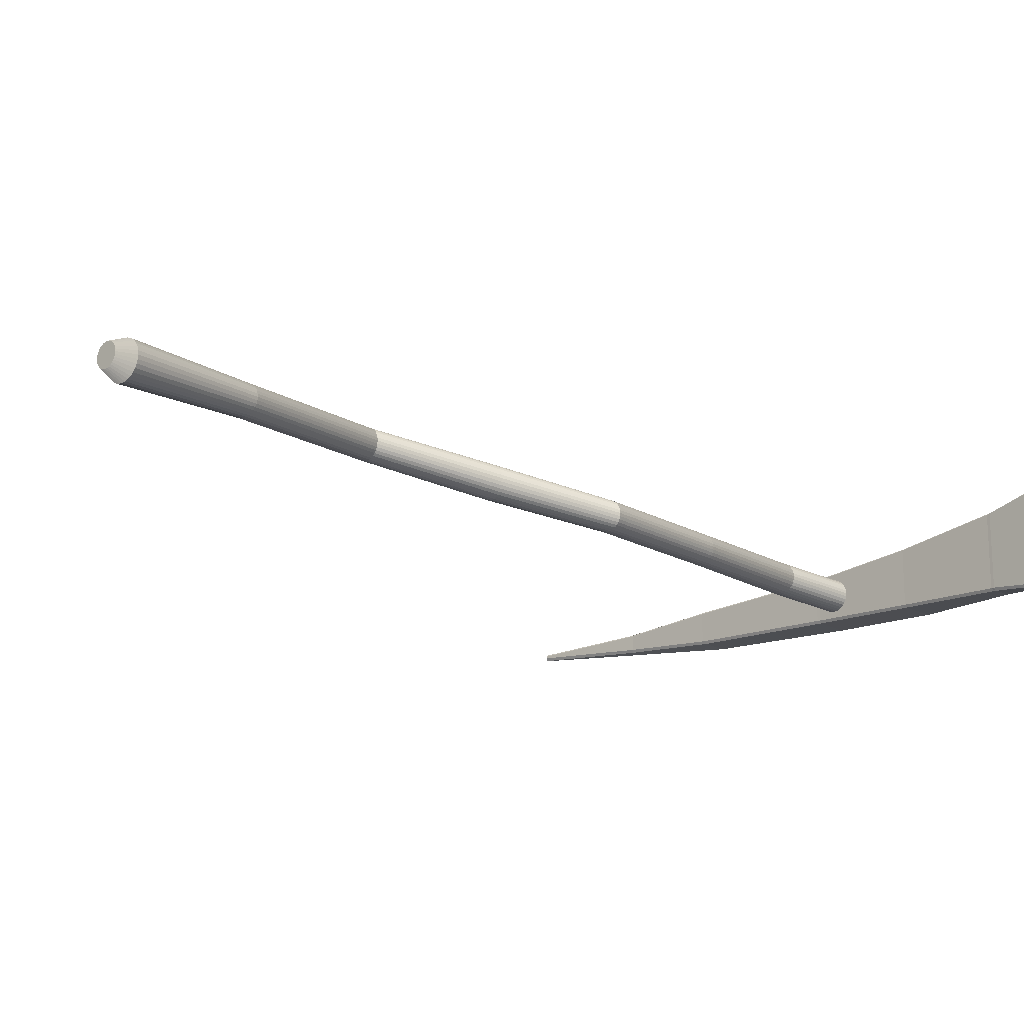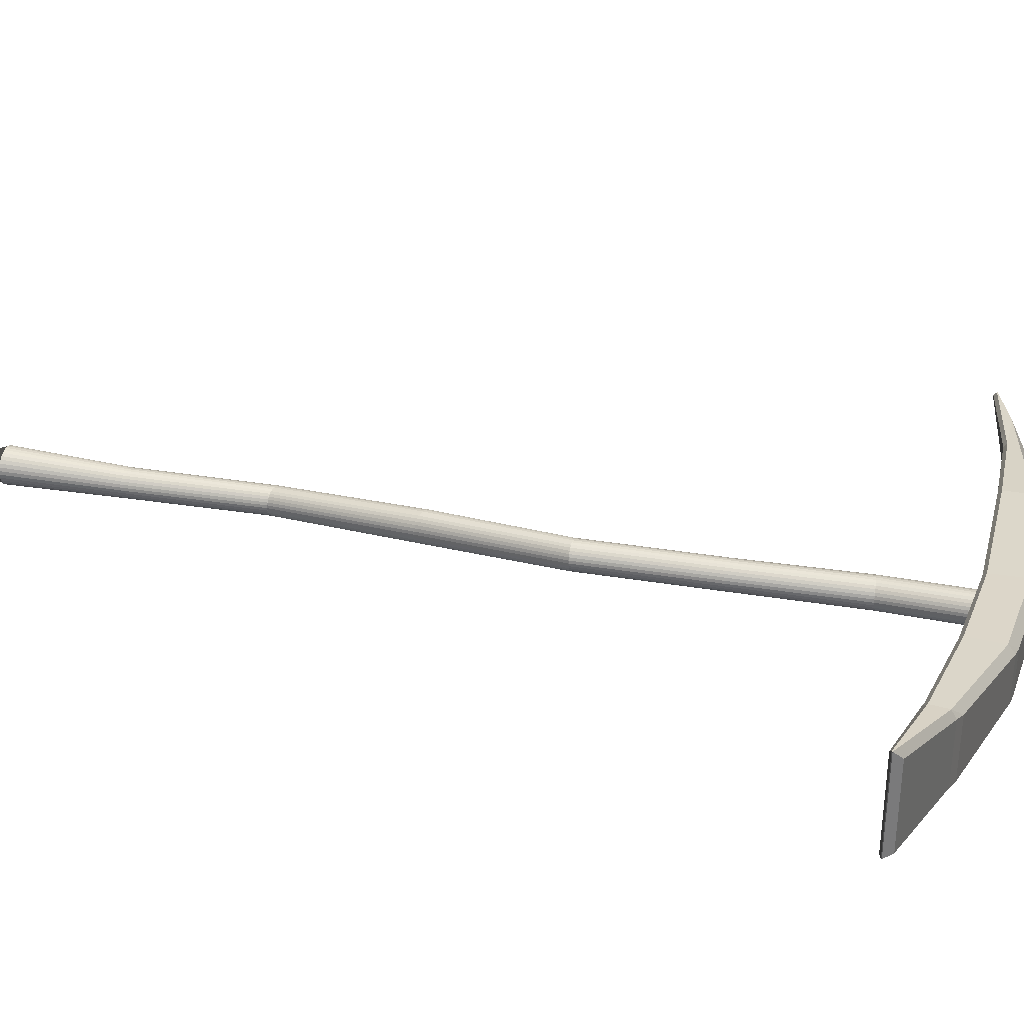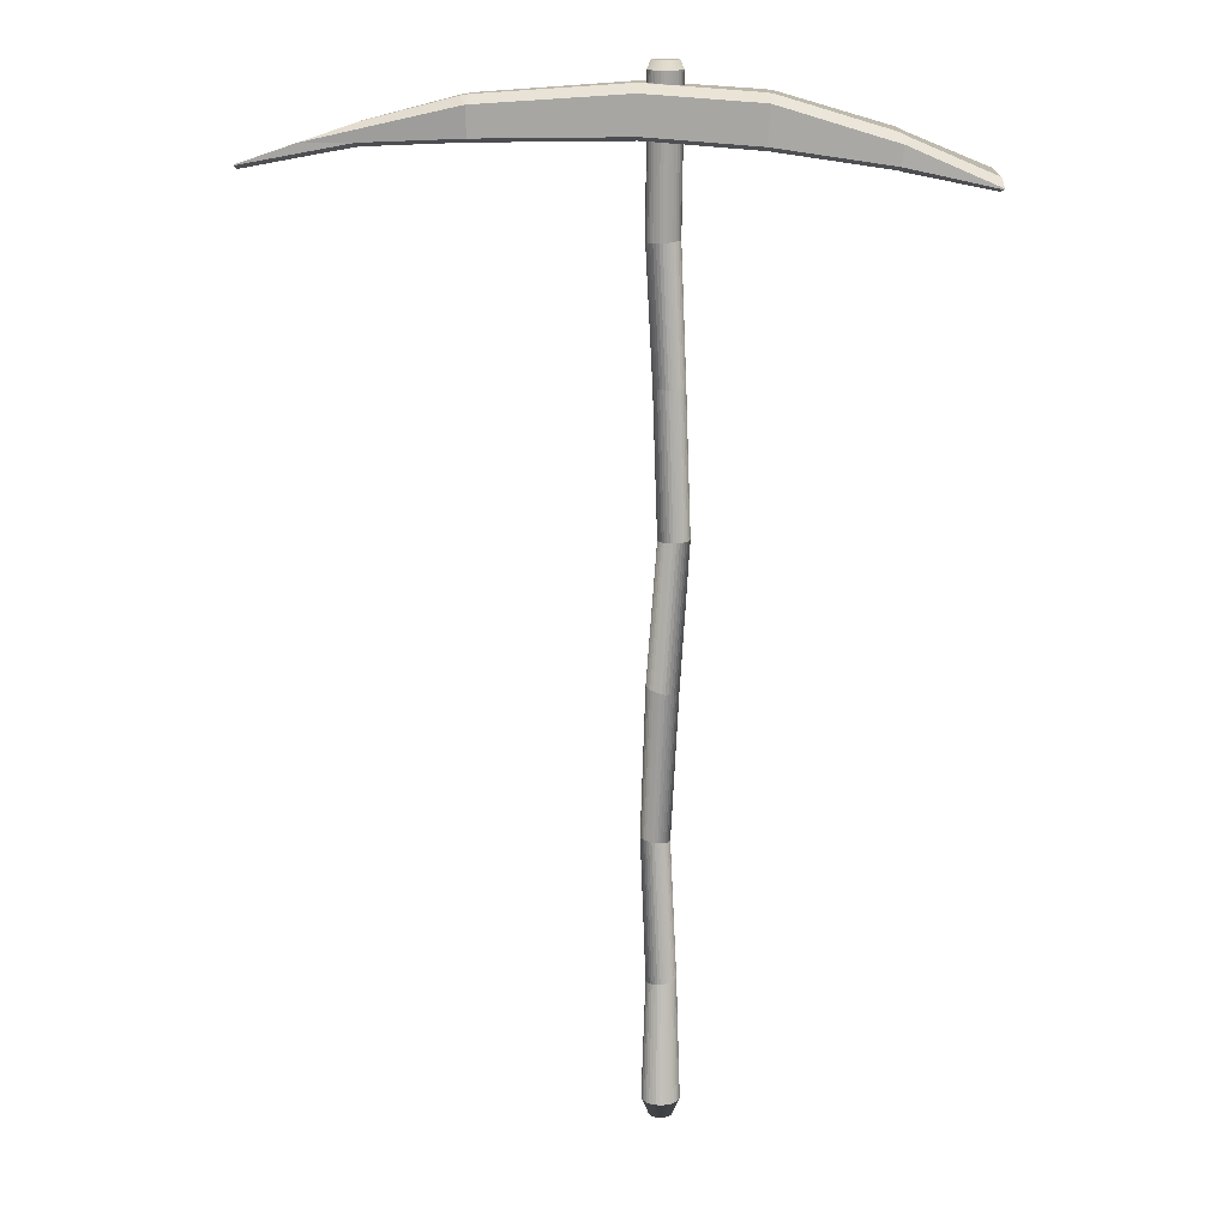
<metadata>
{"format":"obj","ext":"obj","renderer":"f3d","projection":"perspective","resolution":1024,"background":"white","views":[{"elev":-18.1,"azim":43.9,"up":"+Z"},{"elev":32.2,"azim":105.3,"up":"+Z"},{"elev":14.9,"azim":3.1,"up":"+Y"}]}
</metadata>
<code>
o Cylinder.001
v -0 0.1705 -0.01821
v 0.003533 0.1709 -0.01786
v 0.00693 0.1712 -0.01683
v 0.01006 0.1716 -0.01514
v 0.0128 0.1719 -0.01288
v 0.01506 0.1721 -0.01012
v 0.01673 0.1723 -0.00697
v 0.01776 0.1724 -0.003553
v 0.01811 0.1724 0
v 0.01776 0.1724 0.003553
v 0.01673 0.1723 0.00697
v 0.01506 0.1721 0.01012
v 0.0128 0.1719 0.01288
v 0.01006 0.1716 0.01514
v 0.00693 0.1712 0.01683
v 0.003533 0.1709 0.01786
v -0 0.1705 0.01821
v -0.003533 0.1701 0.01786
v -0.00693 0.1698 0.01683
v -0.01006 0.1694 0.01514
v -0.0128 0.1691 0.01288
v -0.01506 0.1689 0.01012
v -0.01673 0.1687 0.00697
v -0.01776 0.1686 0.003553
v -0.01811 0.1685 -0
v -0.01776 0.1686 -0.003553
v -0.01673 0.1687 -0.00697
v -0.01506 0.1689 -0.01012
v -0.0128 0.1691 -0.01288
v -0.01006 0.1694 -0.01514
v -0.00693 0.1698 -0.01683
v -0.003533 0.1701 -0.01786
v -0.004081 0.3446 -0.01732
v -0.007495 0.3451 -0.01766
v -0.000798 0.3442 -0.01631
v 0.002227 0.3438 -0.01468
v 0.004878 0.3434 -0.01249
v 0.007054 0.3431 -0.00981
v 0.008671 0.3429 -0.006757
v 0.009667 0.3428 -0.003445
v 0.01 0.3427 0
v 0.009667 0.3428 0.003445
v 0.008671 0.3429 0.006757
v 0.007054 0.3431 0.00981
v 0.004878 0.3434 0.01249
v 0.002227 0.3438 0.01468
v -0.000798 0.3442 0.01631
v -0.004081 0.3446 0.01732
v -0.007495 0.3451 0.01766
v -0.01091 0.3455 0.01732
v -0.01419 0.346 0.01631
v -0.01722 0.3464 0.01468
v -0.01987 0.3468 0.01249
v -0.02204 0.3471 0.00981
v -0.02366 0.3473 0.006757
v -0.02466 0.3474 0.003445
v -0.02499 0.3474 -0
v -0.02466 0.3474 -0.003445
v -0.02366 0.3473 -0.006757
v -0.02204 0.3471 -0.00981
v -0.01987 0.3468 -0.01249
v -0.01722 0.3464 -0.01468
v -0.01419 0.346 -0.01631
v -0.01091 0.3455 -0.01732
v 0.003605 0.5228 -0.01932
v -0.000129 0.5237 -0.01968
v 0.007201 0.5219 -0.01822
v 0.01052 0.5211 -0.01641
v 0.01343 0.5205 -0.01398
v 0.01583 0.5199 -0.01101
v 0.01762 0.5195 -0.007618
v 0.01874 0.5193 -0.003933
v 0.01913 0.5192 -9.6e-05
v 0.01879 0.5193 0.003745
v 0.01772 0.5196 0.007441
v 0.01598 0.52 0.01085
v 0.01362 0.5206 0.01385
v 0.01073 0.5214 0.01631
v 0.007439 0.5222 0.01814
v 0.003858 0.523 0.01928
v 0.000129 0.5239 0.01968
v -0.003605 0.5248 0.01932
v -0.007201 0.5257 0.01822
v -0.01052 0.5265 0.01641
v -0.01343 0.5272 0.01398
v -0.01583 0.5277 0.01101
v -0.01762 0.5281 0.007618
v -0.01874 0.5284 0.003933
v -0.01913 0.5284 9.6e-05
v -0.01879 0.5283 -0.003745
v -0.01772 0.528 -0.007441
v -0.01598 0.5276 -0.01085
v -0.01362 0.527 -0.01385
v -0.01073 0.5263 -0.01631
v -0.007439 0.5255 -0.01814
v -0.003858 0.5246 -0.01928
v 0.01551 0.6987 -0.01825
v 0.01188 0.6986 -0.0186
v 0.019 0.6988 -0.01719
v 0.02222 0.6989 -0.01547
v 0.02504 0.699 -0.01315
v 0.02735 0.6991 -0.01034
v 0.02907 0.6992 -0.007119
v 0.03013 0.6992 -0.003629
v 0.03049 0.6992 0
v 0.03013 0.6992 0.003629
v 0.02907 0.6992 0.007119
v 0.02735 0.6991 0.01034
v 0.02504 0.699 0.01315
v 0.02222 0.6989 0.01547
v 0.019 0.6988 0.01719
v 0.01551 0.6987 0.01825
v 0.01188 0.6986 0.0186
v 0.008247 0.6985 0.01825
v 0.004756 0.6984 0.01719
v 0.001539 0.6983 0.01547
v -0.001281 0.6982 0.01315
v -0.003596 0.6981 0.01034
v -0.005316 0.698 0.007119
v -0.006375 0.698 0.003629
v -0.006732 0.698 -0
v -0.006375 0.698 -0.003629
v -0.005316 0.698 -0.007119
v -0.003596 0.6981 -0.01034
v -0.001281 0.6982 -0.01315
v 0.001539 0.6983 -0.01547
v 0.004756 0.6984 -0.01719
v 0.008247 0.6985 -0.01825
v 0.009649 0.8705 -0.01825
v 0.00602 0.8705 -0.0186
v 0.01314 0.8705 -0.01719
v 0.01636 0.8705 -0.01547
v 0.01917 0.8705 -0.01315
v 0.02149 0.8705 -0.01034
v 0.02321 0.8705 -0.007119
v 0.02426 0.8705 -0.003629
v 0.02462 0.8705 0
v 0.02426 0.8705 0.003629
v 0.02321 0.8705 0.007119
v 0.02149 0.8705 0.01034
v 0.01917 0.8705 0.01315
v 0.01636 0.8705 0.01547
v 0.01314 0.8705 0.01719
v 0.009649 0.8705 0.01825
v 0.00602 0.8705 0.0186
v 0.002391 0.8705 0.01825
v -0.001098 0.8705 0.01719
v -0.004314 0.8705 0.01547
v -0.007133 0.8705 0.01315
v -0.009447 0.8705 0.01034
v -0.01117 0.8705 0.007119
v -0.01222 0.8705 0.003629
v -0.01258 0.8705 -0
v -0.01222 0.8705 -0.003629
v -0.01117 0.8705 -0.007119
v -0.009447 0.8705 -0.01034
v -0.007133 0.8705 -0.01315
v -0.004314 0.8705 -0.01547
v -0.001098 0.8705 -0.01719
v 0.002391 0.8705 -0.01825
v 0.002357 1.031 -0.01892
v -0.001472 1.031 -0.01929
v 0.006039 1.031 -0.01782
v 0.009433 1.032 -0.01604
v 0.01241 1.032 -0.01364
v 0.01485 1.032 -0.01072
v 0.01666 1.032 -0.007381
v 0.01778 1.033 -0.003763
v 0.01816 1.033 0
v 0.01778 1.033 0.003763
v 0.01666 1.032 0.007381
v 0.01485 1.032 0.01072
v 0.01241 1.032 0.01364
v 0.009433 1.032 0.01604
v 0.006039 1.031 0.01782
v 0.002357 1.031 0.01892
v -0.001472 1.031 0.01929
v -0.005302 1.03 0.01892
v -0.008984 1.03 0.01782
v -0.01238 1.03 0.01604
v -0.01535 1.03 0.01364
v -0.01779 1.029 0.01072
v -0.01961 1.029 0.007381
v -0.02072 1.029 0.003763
v -0.0211 1.029 -0
v -0.02072 1.029 -0.003763
v -0.01961 1.029 -0.007381
v -0.01779 1.029 -0.01072
v -0.01535 1.03 -0.01364
v -0.01238 1.03 -0.01604
v -0.008984 1.03 -0.01782
v -0.005302 1.03 -0.01892
v 0.003048 1.224 -0.01532
v 0.003954 1.213 -0.01988
v 0 1.213 -0.02027
v 0 1.224 -0.01562
v 0.005979 1.224 -0.01443
v 0.007757 1.213 -0.01873
v 0.00868 1.224 -0.01299
v 0.01126 1.213 -0.01685
v 0.01105 1.224 -0.01105
v 0.01433 1.213 -0.01433
v 0.01299 1.224 -0.00868
v 0.01685 1.213 -0.01126
v 0.01443 1.224 -0.005979
v 0.01873 1.213 -0.007757
v 0.01532 1.224 -0.003048
v 0.01988 1.213 -0.003954
v 0.01562 1.224 0
v 0.02027 1.213 0
v 0.01532 1.224 0.003048
v 0.01988 1.213 0.003954
v 0.01443 1.224 0.005979
v 0.01873 1.213 0.007757
v 0.01299 1.224 0.00868
v 0.01685 1.213 0.01126
v 0.01105 1.224 0.01105
v 0.01433 1.213 0.01433
v 0.00868 1.224 0.01299
v 0.01126 1.213 0.01685
v 0.005979 1.224 0.01443
v 0.007757 1.213 0.01873
v 0.003048 1.224 0.01532
v 0.003954 1.213 0.01988
v 0 1.224 0.01562
v 0 1.213 0.02027
v -0.003048 1.224 0.01532
v -0.003954 1.213 0.01988
v -0.005979 1.224 0.01443
v -0.007757 1.213 0.01873
v -0.00868 1.224 0.01299
v -0.01126 1.213 0.01685
v -0.01105 1.224 0.01105
v -0.01433 1.213 0.01433
v -0.01299 1.224 0.00868
v -0.01685 1.213 0.01126
v -0.01443 1.224 0.005979
v -0.01873 1.213 0.007757
v -0.01532 1.224 0.003048
v -0.01988 1.213 0.003954
v -0.01562 1.224 -0
v -0.02027 1.213 -0
v -0.01532 1.224 -0.003048
v -0.01988 1.213 -0.003954
v -0.01443 1.224 -0.005979
v -0.01873 1.213 -0.007757
v -0.01299 1.224 -0.00868
v -0.01685 1.213 -0.01126
v -0.01105 1.224 -0.01105
v -0.01433 1.213 -0.01433
v -0.00868 1.224 -0.01299
v -0.01126 1.213 -0.01685
v -0.005979 1.224 -0.01443
v -0.007757 1.213 -0.01873
v -0.003048 1.224 -0.01532
v -0.003954 1.213 -0.01988
v -0 -0.00088 -0.01413
v -0 0.01949 -0.02295
v 0.002756 -0.00088 -0.01386
v 0.004477 0.01949 -0.02251
v 0.005406 -0.00088 -0.01305
v 0.008781 0.01949 -0.0212
v 0.007849 -0.00088 -0.01175
v 0.01275 0.01949 -0.01908
v 0.00999 -0.00088 -0.00999
v 0.01622 0.01949 -0.01622
v 0.01175 -0.00088 -0.007849
v 0.01908 0.01949 -0.01275
v 0.01305 -0.00088 -0.005406
v 0.0212 0.01949 -0.008781
v 0.01386 -0.00088 -0.002756
v 0.02251 0.01949 -0.004477
v 0.01413 -0.00088 0
v 0.02295 0.01949 0
v 0.01386 -0.00088 0.002756
v 0.02251 0.01949 0.004477
v 0.01305 -0.00088 0.005406
v 0.0212 0.01949 0.008781
v 0.01175 -0.00088 0.007849
v 0.01908 0.01949 0.01275
v 0.00999 -0.00088 0.00999
v 0.01622 0.01949 0.01622
v 0.007849 -0.00088 0.01175
v 0.01275 0.01949 0.01908
v 0.005406 -0.00088 0.01305
v 0.008781 0.01949 0.0212
v 0.002756 -0.00088 0.01386
v 0.004477 0.01949 0.02251
v -0 -0.00088 0.01413
v -0 0.01949 0.02295
v -0.002756 -0.00088 0.01386
v -0.004477 0.01949 0.02251
v -0.005406 -0.00088 0.01305
v -0.008781 0.01949 0.0212
v -0.007849 -0.00088 0.01175
v -0.01275 0.01949 0.01908
v -0.00999 -0.00088 0.00999
v -0.01622 0.01949 0.01622
v -0.01175 -0.00088 0.007849
v -0.01908 0.01949 0.01275
v -0.01305 -0.00088 0.005406
v -0.0212 0.01949 0.008781
v -0.01386 -0.00088 0.002756
v -0.02251 0.01949 0.004477
v -0.01413 -0.00088 -0
v -0.02295 0.01949 -0
v -0.01386 -0.00088 -0.002756
v -0.02251 0.01949 -0.004477
v -0.01305 -0.00088 -0.005406
v -0.0212 0.01949 -0.008781
v -0.01175 -0.00088 -0.007849
v -0.01908 0.01949 -0.01275
v -0.00999 -0.00088 -0.00999
v -0.01622 0.01949 -0.01622
v -0.007849 -0.00088 -0.01175
v -0.01275 0.01949 -0.01908
v -0.005406 -0.00088 -0.01305
v -0.008781 0.01949 -0.0212
v -0.002756 -0.00088 -0.01386
v -0.004477 0.01949 -0.02251
f 320 32 1 258
f 262 3 4 264
f 264 4 5 266
f 266 5 6 268
f 268 6 7 270
f 270 7 8 272
f 272 8 9 274
f 274 9 10 276
f 276 10 11 278
f 278 11 12 280
f 280 12 13 282
f 282 13 14 284
f 284 14 15 286
f 286 15 16 288
f 288 16 17 290
f 290 17 18 292
f 292 18 19 294
f 294 19 20 296
f 296 20 21 298
f 298 21 22 300
f 300 22 23 302
f 302 23 24 304
f 304 24 25 306
f 306 25 26 308
f 308 26 27 310
f 310 27 28 312
f 312 28 29 314
f 314 29 30 316
f 316 30 31 318
f 318 31 32 320
f 20 19 51 52
f 260 2 3 262
f 258 1 2 260
f 61 60 92 93
f 29 28 60 61
f 7 6 38 39
f 16 15 47 48
f 25 24 56 57
f 3 2 33 35
f 12 11 43 44
f 21 20 52 53
f 30 29 61 62
f 8 7 39 40
f 17 16 48 49
f 26 25 57 58
f 4 3 35 36
f 13 12 44 45
f 22 21 53 54
f 31 30 62 63
f 9 8 40 41
f 18 17 49 50
f 27 26 58 59
f 5 4 36 37
f 14 13 45 46
f 23 22 54 55
f 32 31 63 64
f 10 9 41 42
f 19 18 50 51
f 28 27 59 60
f 6 5 37 38
f 15 14 46 47
f 2 1 34 33
f 24 23 55 56
f 1 32 64 34
f 11 10 42 43
f 96 95 127 128
f 48 47 79 80
f 35 33 65 67
f 62 61 93 94
f 49 48 80 81
f 36 35 67 68
f 63 62 94 95
f 50 49 81 82
f 37 36 68 69
f 64 63 95 96
f 51 50 82 83
f 38 37 69 70
f 34 64 96 66
f 52 51 83 84
f 39 38 70 71
f 53 52 84 85
f 40 39 71 72
f 54 53 85 86
f 41 40 72 73
f 55 54 86 87
f 42 41 73 74
f 56 55 87 88
f 43 42 74 75
f 57 56 88 89
f 44 43 75 76
f 58 57 89 90
f 45 44 76 77
f 59 58 90 91
f 46 45 77 78
f 60 59 91 92
f 47 46 78 79
f 33 34 66 65
f 118 117 149 150
f 83 82 114 115
f 70 69 101 102
f 66 96 128 98
f 84 83 115 116
f 71 70 102 103
f 85 84 116 117
f 72 71 103 104
f 86 85 117 118
f 73 72 104 105
f 87 86 118 119
f 74 73 105 106
f 88 87 119 120
f 75 74 106 107
f 89 88 120 121
f 76 75 107 108
f 90 89 121 122
f 77 76 108 109
f 91 90 122 123
f 78 77 109 110
f 92 91 123 124
f 79 78 110 111
f 65 66 98 97
f 93 92 124 125
f 80 79 111 112
f 67 65 97 99
f 94 93 125 126
f 81 80 112 113
f 68 67 99 100
f 95 94 126 127
f 82 81 113 114
f 69 68 100 101
f 153 152 184 185
f 105 104 136 137
f 119 118 150 151
f 106 105 137 138
f 120 119 151 152
f 107 106 138 139
f 121 120 152 153
f 108 107 139 140
f 122 121 153 154
f 109 108 140 141
f 123 122 154 155
f 110 109 141 142
f 124 123 155 156
f 111 110 142 143
f 97 98 130 129
f 125 124 156 157
f 112 111 143 144
f 99 97 129 131
f 126 125 157 158
f 113 112 144 145
f 100 99 131 132
f 127 126 158 159
f 114 113 145 146
f 101 100 132 133
f 128 127 159 160
f 115 114 146 147
f 102 101 133 134
f 98 128 160 130
f 116 115 147 148
f 103 102 134 135
f 117 116 148 149
f 104 103 135 136
f 189 188 248 250
f 140 139 171 172
f 154 153 185 186
f 141 140 172 173
f 155 154 186 187
f 142 141 173 174
f 156 155 187 188
f 143 142 174 175
f 129 130 162 161
f 157 156 188 189
f 144 143 175 176
f 131 129 161 163
f 158 157 189 190
f 145 144 176 177
f 132 131 163 164
f 159 158 190 191
f 146 145 177 178
f 133 132 164 165
f 160 159 191 192
f 147 146 178 179
f 134 133 165 166
f 130 160 192 162
f 148 147 179 180
f 135 134 166 167
f 149 148 180 181
f 136 135 167 168
f 150 149 181 182
f 137 136 168 169
f 151 150 182 183
f 138 137 169 170
f 152 151 183 184
f 139 138 170 171
f 163 161 194 198
f 176 175 222 224
f 193 196 255 253 251 249 247 245 243 241 239 237 235 233 231 229 227 225 223 221 219 217 215 213 211 209 207 205 203 201 199 197
f 190 189 250 252
f 177 176 224 226
f 162 192 256 195
f 191 190 252 254
f 178 177 226 228
f 165 164 200 202
f 192 191 254 256
f 179 178 228 230
f 166 165 202 204
f 180 179 230 232
f 167 166 204 206
f 164 163 198 200
f 181 180 232 234
f 168 167 206 208
f 182 181 234 236
f 169 168 208 210
f 183 182 236 238
f 170 169 210 212
f 184 183 238 240
f 171 170 212 214
f 185 184 240 242
f 172 171 214 216
f 186 185 242 244
f 173 172 216 218
f 187 186 244 246
f 174 173 218 220
f 188 187 246 248
f 175 174 220 222
f 194 195 196 193
f 198 194 193 197
f 200 198 197 199
f 202 200 199 201
f 204 202 201 203
f 206 204 203 205
f 208 206 205 207
f 210 208 207 209
f 212 210 209 211
f 214 212 211 213
f 216 214 213 215
f 218 216 215 217
f 220 218 217 219
f 222 220 219 221
f 224 222 221 223
f 226 224 223 225
f 228 226 225 227
f 230 228 227 229
f 232 230 229 231
f 234 232 231 233
f 236 234 233 235
f 238 236 235 237
f 240 238 237 239
f 242 240 239 241
f 244 242 241 243
f 246 244 243 245
f 248 246 245 247
f 250 248 247 249
f 252 250 249 251
f 254 252 251 253
f 256 254 253 255
f 195 256 255 196
f 161 162 195 194
f 258 260 259 257
f 260 262 261 259
f 262 264 263 261
f 264 266 265 263
f 266 268 267 265
f 268 270 269 267
f 270 272 271 269
f 272 274 273 271
f 274 276 275 273
f 276 278 277 275
f 278 280 279 277
f 280 282 281 279
f 282 284 283 281
f 284 286 285 283
f 286 288 287 285
f 288 290 289 287
f 290 292 291 289
f 292 294 293 291
f 294 296 295 293
f 296 298 297 295
f 298 300 299 297
f 300 302 301 299
f 302 304 303 301
f 304 306 305 303
f 306 308 307 305
f 308 310 309 307
f 310 312 311 309
f 312 314 313 311
f 314 316 315 313
f 316 318 317 315
f 318 320 319 317
f 320 258 257 319
f 257 259 261 263 265 267 269 271 273 275 277 279 281 283 285 287 289 291 293 295 297 299 301 303 305 307 309 311 313 315 317 319
o Cube.001
v -0.4684 1.111 0.003838
v -0.4684 1.111 -0.003838
v -0.03492 1.2 0.02167
v -0.02873 1.19 0.02879
v -0.02334 1.2 0.02236
v -0.03492 1.2 -0.02167
v -0.02334 1.2 -0.02236
v -0.02873 1.19 -0.02879
v 0.1186 1.19 0.03109
v 0.1071 1.192 0.03035
v 0.1122 1.18 0.03713
v 0.1071 1.192 -0.03035
v 0.1186 1.19 -0.03109
v 0.1122 1.18 -0.03713
v 0.2605 1.146 -0.04226
v 0.2536 1.139 -0.04838
v 0.2492 1.151 -0.04117
v 0.2605 1.146 0.04226
v 0.2492 1.151 0.04117
v 0.2536 1.139 0.04838
v 0.3557 1.106 -0.05737
v 0.3581 1.095 -0.06527
v 0.3557 1.106 0.05737
v 0.3581 1.095 0.06527
v -0.2196 1.186 0.01406
v -0.2135 1.177 0.0214
v -0.2081 1.188 0.01474
v -0.2196 1.186 -0.01406
v -0.2081 1.188 -0.01474
v -0.2135 1.177 -0.0214
v -0.3982 1.135 0.00804
v -0.3295 1.158 0.005469
v -0.3295 1.158 -0.005469
v -0.3979 1.132 -0.008096
v -0.02897 1.14 0.0259
v -0.02426 1.14 0.02619
v -0.02678 1.145 0.02879
v -0.02897 1.14 -0.0259
v -0.02678 1.145 -0.02879
v -0.02426 1.14 -0.02619
v 0.1115 1.13 0.03468
v 0.1094 1.135 0.03713
v 0.1068 1.131 0.03436
v 0.1094 1.135 -0.03713
v 0.1115 1.13 -0.03468
v 0.1068 1.131 -0.03436
v 0.2525 1.11 -0.0459
v 0.2478 1.112 -0.04545
v 0.2507 1.116 -0.04838
v 0.2525 1.11 0.0459
v 0.2507 1.116 0.04838
v 0.2478 1.112 0.04545
v 0.354 1.092 -0.06205
v 0.3576 1.094 -0.06527
v 0.3576 1.094 0.06527
v 0.354 1.092 0.06205
v -0.2143 1.137 -0.01841
v -0.2121 1.141 -0.0214
v -0.2096 1.137 -0.01869
v -0.2143 1.137 0.01841
v -0.2096 1.137 0.01869
v -0.2121 1.141 0.0214
v -0.376 1.123 -0.006519
v -0.3344 1.136 -0.01184
v -0.3302 1.132 -0.009304
v -0.376 1.123 0.006519
v -0.3302 1.132 0.009304
v -0.3341 1.136 0.01184
v -0.4652 1.106 -0.001179
v -0.4682 1.11 -0.003838
v -0.4652 1.106 0.001179
v -0.4682 1.11 0.003838
f 332 327 325 330
f 333 329 339 337
f 340 371 375 344
f 323 326 349 347
f 362 331 324 357
f 361 365 368 372
f 377 380 387 385
f 370 367 373 376
f 331 362 371 340
f 364 334 336 369
f 383 386 391 389
f 369 336 342 374
f 374 342 344 375
f 335 338 343 341
f 392 321 322 390
f 357 324 346 382
f 328 359 378 350
f 359 328 334 364
f 388 351 321 392
f 345 348 353 352
f 382 346 351 388
f 350 378 384 354
f 354 384 390 322
f 351 354 322 321
f 323 324 325
f 326 327 328
f 329 330 331
f 332 333 334
f 335 336 337
f 338 339 340
f 345 346 347
f 348 349 350
f 325 327 326 323
f 327 332 334 328
f 332 330 329 333
f 330 325 324 331
f 337 339 338 335
f 333 337 336 334
f 339 329 331 340
f 341 343 344 342
f 343 338 340 344
f 342 336 335 341
f 347 349 348 345
f 328 350 349 326
f 346 324 323 347
f 352 353 354 351
f 353 348 350 354
f 345 352 351 346
f 360 366 363 356
f 355 356 357
f 358 359 360
f 361 362 363
f 364 365 366
f 367 368 369
f 370 371 372
f 377 378 379
f 380 381 382
f 383 384 385
f 386 387 388
f 360 356 355 358
f 366 360 359 364
f 363 366 365 361
f 356 363 362 357
f 372 368 367 370
f 368 365 364 369
f 361 372 371 362
f 376 373 374 375
f 370 376 375 371
f 369 374 373 367
f 379 381 380 377
f 357 382 381 355
f 378 359 358 379
f 385 387 386 383
f 377 385 384 378
f 387 380 382 388
f 389 391 392 390
f 388 392 391 386
f 390 384 383 389
f 358 355 381 379

</code>
